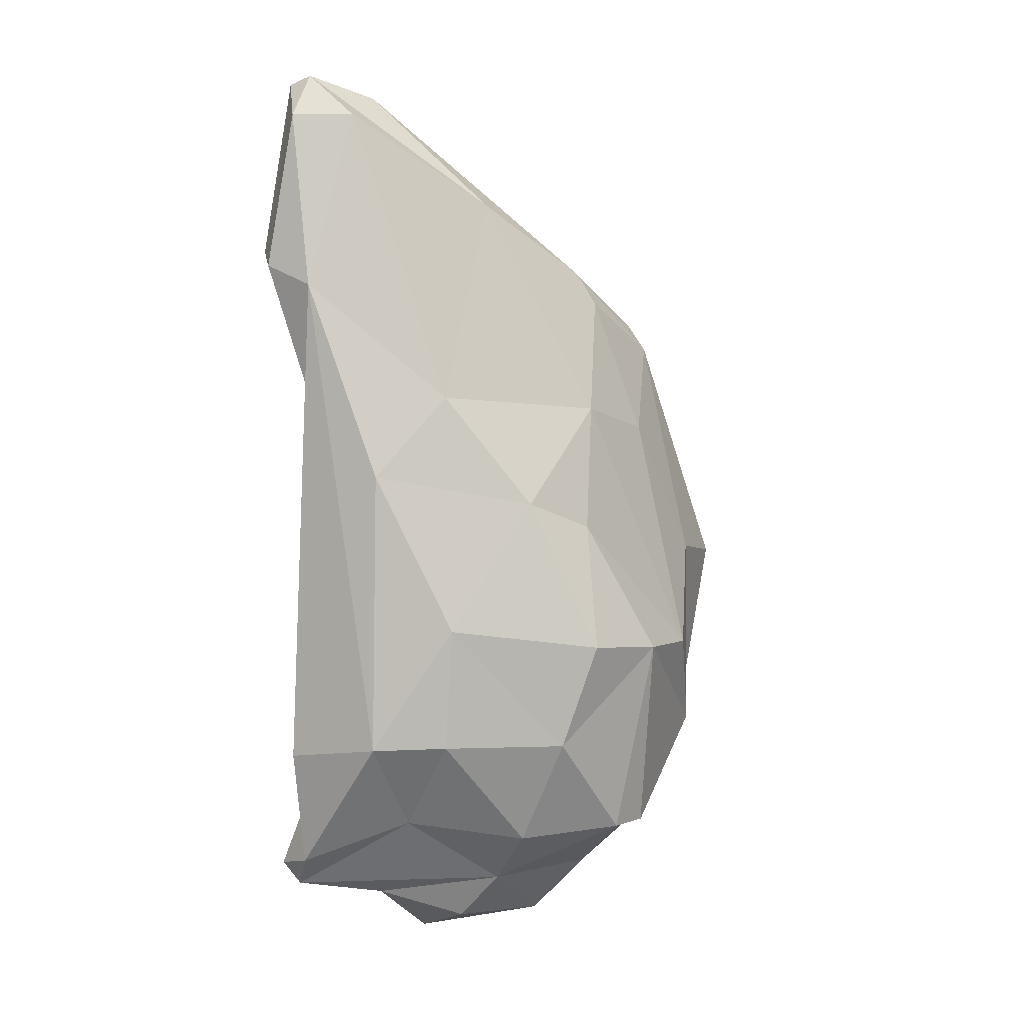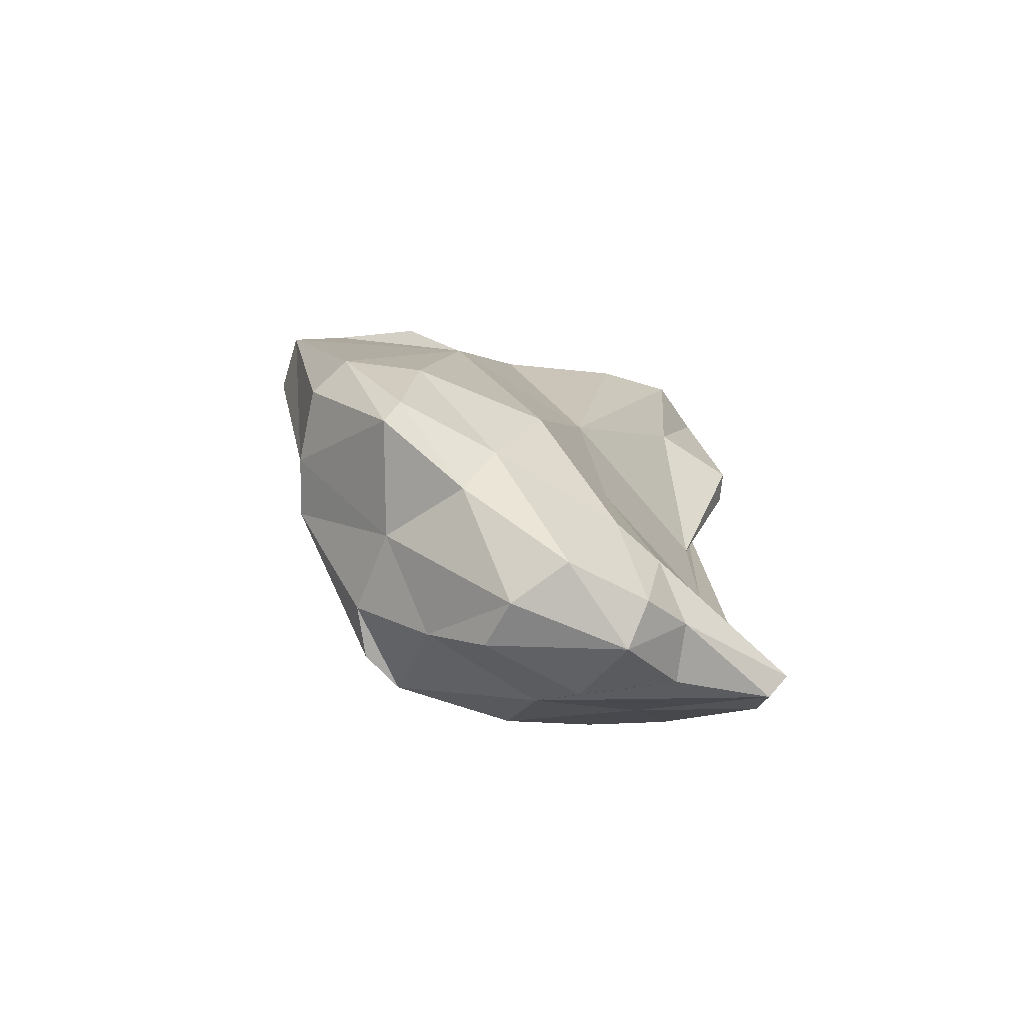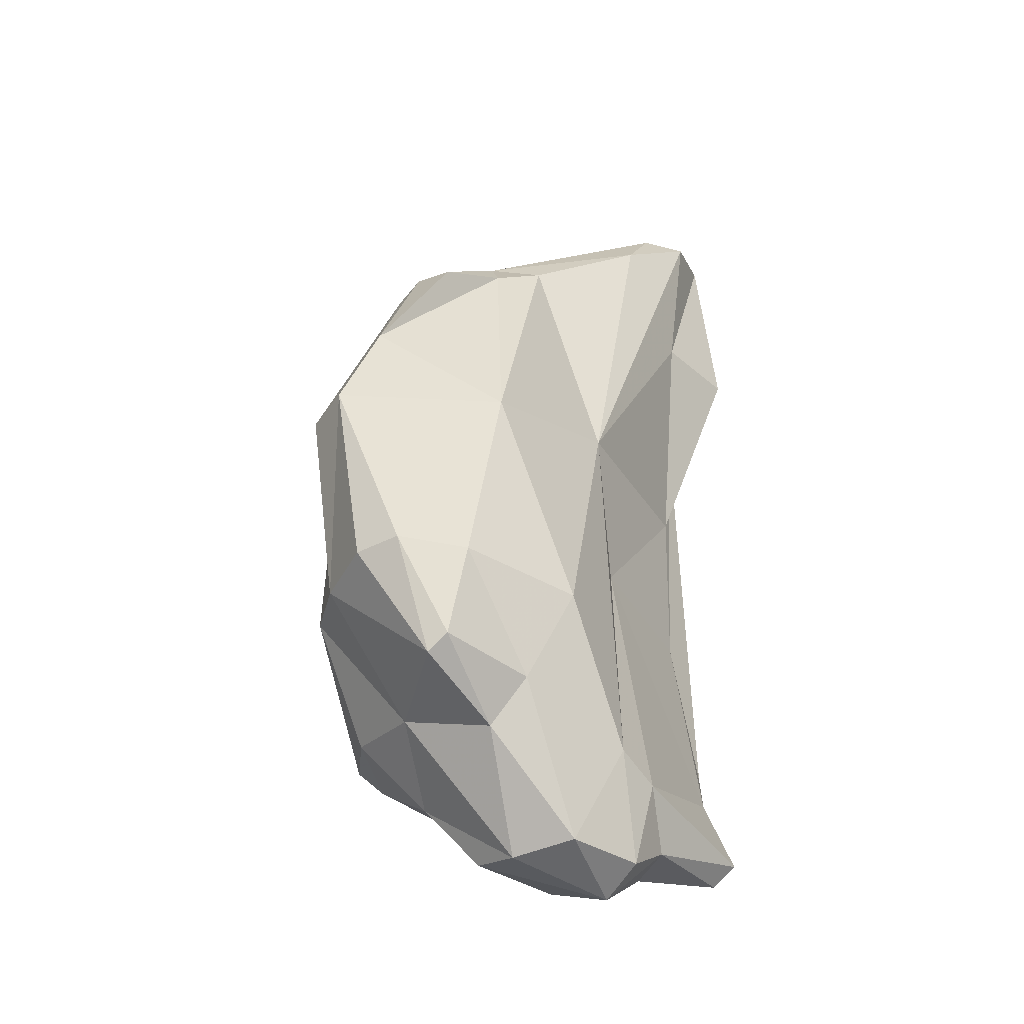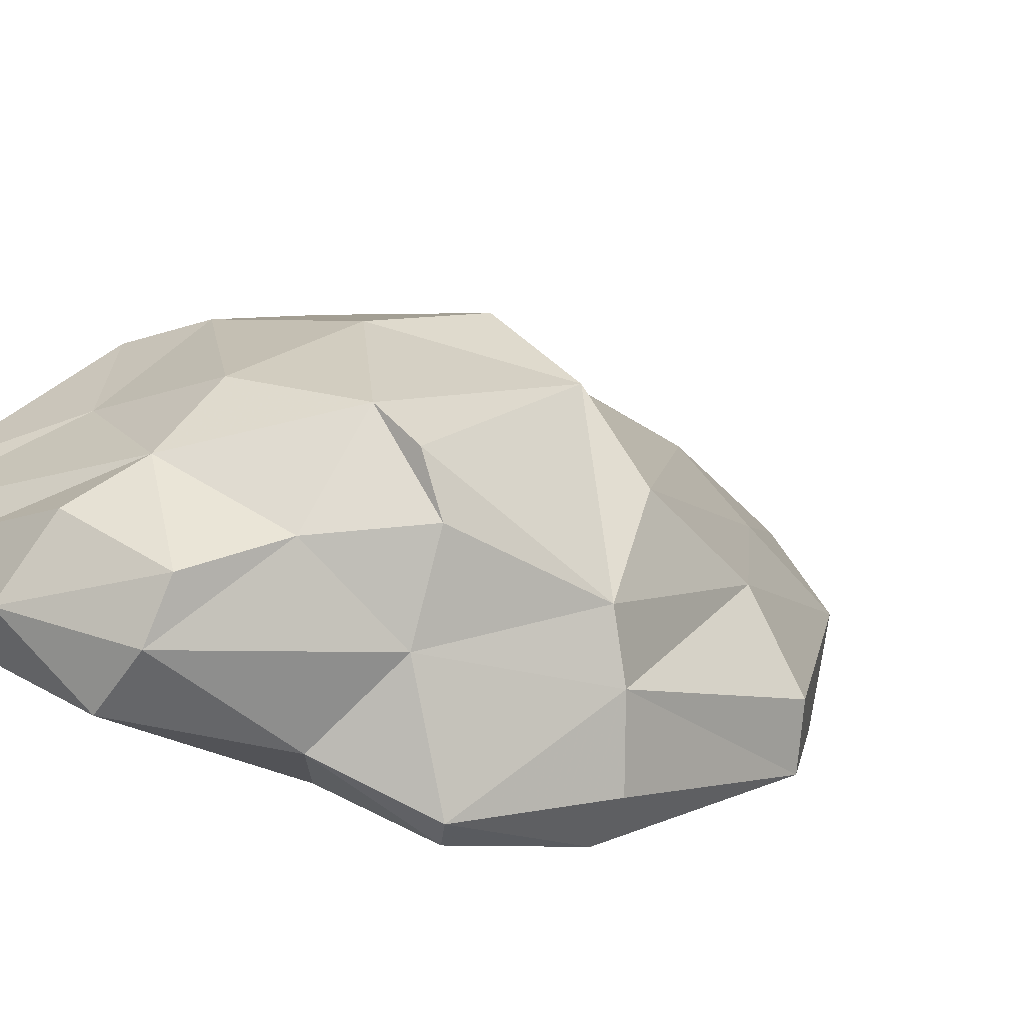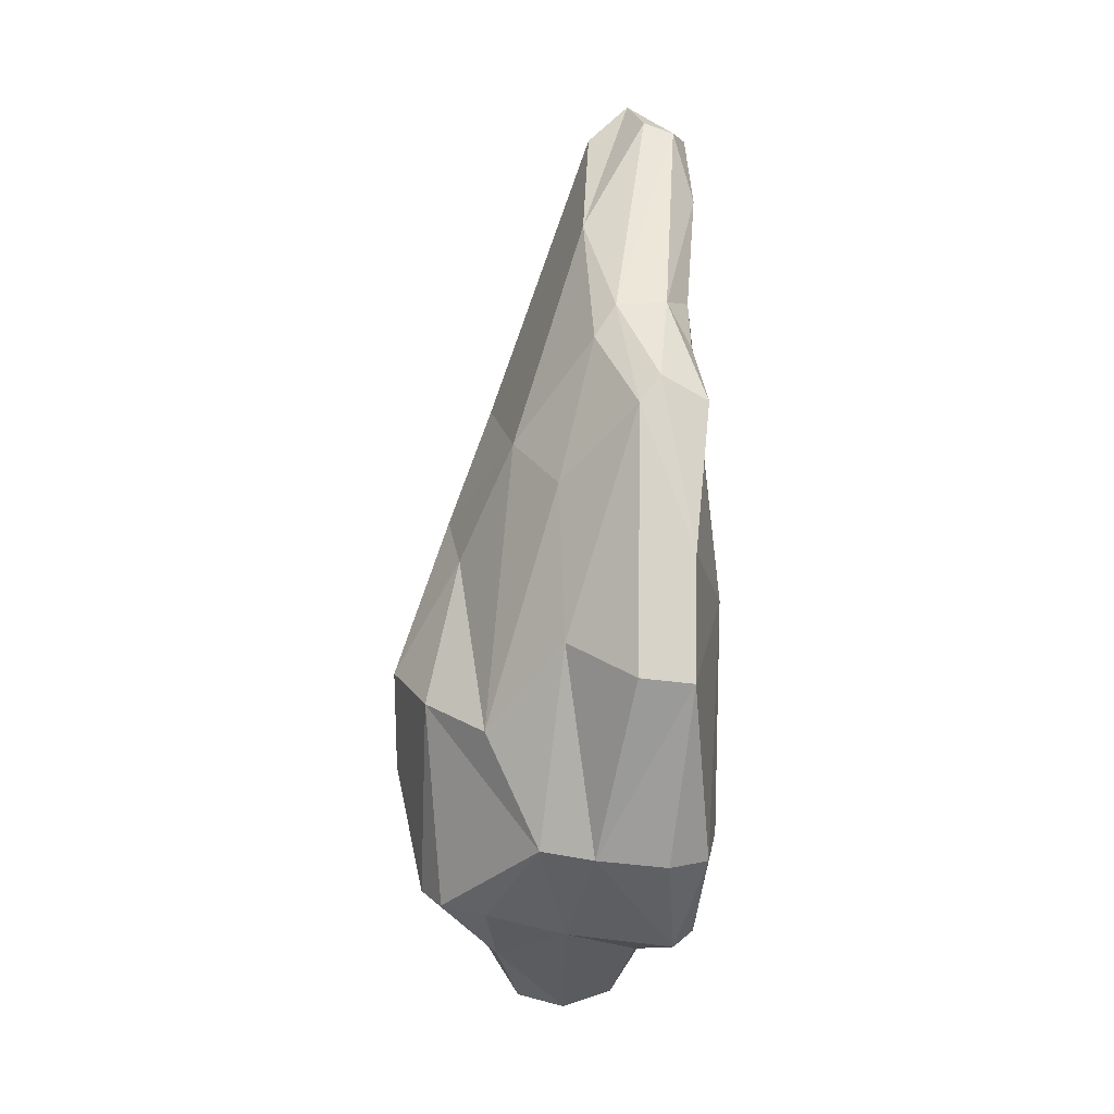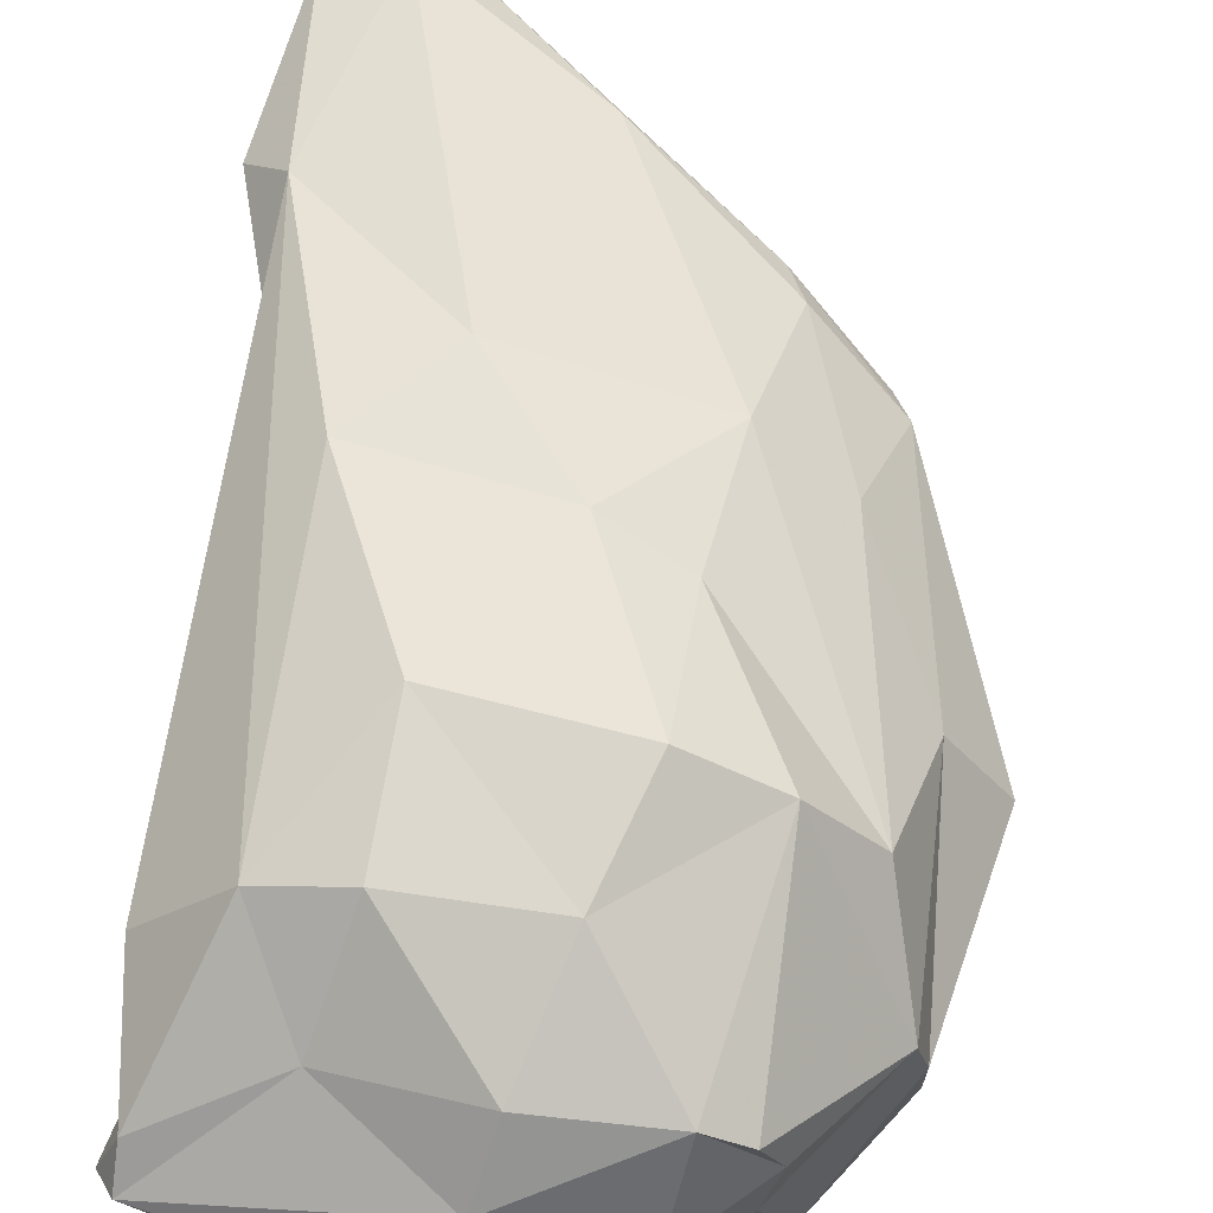
<metadata>
{"format":"obj","ext":"obj","renderer":"f3d","projection":"perspective","resolution":1024,"background":"white","views":[{"elev":12.4,"azim":163.6,"up":"+Z"},{"elev":-79.3,"azim":-13.3,"up":"+Z"},{"elev":-45.4,"azim":-27.2,"up":"+Z"},{"elev":10.6,"azim":-151.5,"up":"+Y"},{"elev":5.7,"azim":-86.2,"up":"+Z"},{"elev":76.6,"azim":-174.8,"up":"+Y"}]}
</metadata>
<code>
v 137.3 297.9 104.6
v 135.6 297.9 99.55
v 135.4 300.2 99.79
v 137.4 298.9 91.64
v 139.7 299.4 111.7
v 138.5 297.4 91.71
v 140.6 303.7 107.2
v 139.2 306.7 96.86
v 137.5 302 91.87
v 138 304.3 92.1
v 139.1 300.3 110.6
v 143.1 296.9 102
v 143.5 298.2 112.8
v 137.8 303.3 100.8
v 140.4 297.5 110.6
v 142.5 302.3 113.3
v 141.6 297.1 92.17
v 141.8 309.5 97.55
v 142.1 308.9 88.65
v 140.7 298.8 87.4
v 141.3 306.9 88.45
v 141.2 298 88
v 143.8 310 88.85
v 143.9 305.9 108.6
v 144.8 308.4 103.4
v 145.9 298.4 114.7
v 147.1 298 92.56
v 141.9 303.5 87.54
v 145.3 311.4 98.31
v 144.4 306.7 85.91
v 149 301.9 82.88
v 145.4 299.1 88.16
v 144.5 300.6 86.23
v 146.7 306 83.36
v 147.2 303.9 82.66
v 147.9 309.2 104.8
v 149.3 308.5 86.27
v 149.7 299.6 105.1
v 150.9 300.7 87.42
v 143.7 299.3 114.7
v 147 311.5 93.72
v 151.2 301.6 98.48
v 151.4 298.2 119.4
v 151.5 307.6 109.8
v 143.1 301.4 114.6
v 148.6 310.4 88.89
v 152.5 302.7 83.31
v 150.8 307.2 83.97
v 152.1 310.8 99.46
v 153.1 299.2 122.7
v 152.9 301.8 86.92
v 148.3 303.1 118.2
v 152.1 304.6 82.51
v 155.1 308.3 106.4
v 156.8 305.5 99.11
v 155 298.7 122.5
v 156.7 304.8 107.2
v 157.3 304.9 114.9
v 154.8 303.2 122.6
v 153.2 300.5 123.2
v 152.6 311.2 94.04
v 156.4 301.4 124.3
v 154.4 303.7 84.99
v 154.6 306.1 85.21
v 158.1 305.7 90.17
v 157.5 302.5 122.5
v 153.8 308.9 89.69
v 155 300.5 115.8
v 157.2 300.6 123.8
v 155.8 310.3 93.92
v 159.2 305.3 86.93
v 159 307.1 92.95
v 158.9 303.2 115.6
v 158.6 306.1 86.11
v 158.8 301.8 116.2
v 158.5 307.1 87.63
g foo
f 62 66 59
f 69 66 62
f 56 69 62
f 60 62 52
f 62 59 52
f 50 62 60
f 56 62 50
f 50 60 45
f 43 56 50
f 60 52 45
f 40 43 50
f 16 45 52
f 40 50 45
f 26 43 40
f 40 45 5
f 5 45 11
f 45 16 11
f 13 26 40
f 15 40 5
f 13 40 15
f 58 66 73
f 69 73 66
f 75 73 69
f 66 58 59
f 58 44 59
f 75 69 68
f 52 59 44
f 56 68 69
f 52 44 24
f 52 24 16
f 16 24 7
f 7 11 16
f 11 1 5
f 13 15 1
f 1 15 5
f 57 58 73
f 75 57 73
f 54 36 44
f 58 54 44
f 68 57 75
f 38 57 68
f 25 24 36
f 44 36 24
f 38 68 56
f 56 43 38
f 25 8 24
f 26 38 43
f 8 7 24
f 14 7 8
f 12 26 13
f 11 7 14
f 3 11 14
f 12 13 1
f 2 12 1
f 11 3 1
f 1 3 2
f 49 54 70
f 72 70 58
f 70 54 58
f 58 55 72
f 55 58 57
f 49 36 54
f 49 29 36
f 42 55 57
f 25 36 29
f 38 42 57
f 18 25 29
f 8 25 18
f 12 38 26
f 8 10 14
f 14 9 3
f 2 6 12
f 4 2 9
f 9 2 3
f 70 61 49
f 65 72 55
f 49 61 41
f 49 41 29
f 65 55 42
f 65 42 51
f 41 18 29
f 51 42 39
f 23 19 18
f 38 39 42
f 19 10 18
f 18 10 8
f 12 27 38
f 27 39 38
f 12 17 27
f 10 9 14
f 17 12 6
f 2 4 6
f 70 72 76
f 67 70 76
f 65 76 72
f 71 76 65
f 67 61 70
f 46 41 61
f 67 46 61
f 51 71 65
f 46 23 41
f 41 23 18
f 19 21 10
f 31 39 32
f 39 27 32
f 28 10 21
f 27 17 32
f 9 10 28
f 20 9 28
f 22 32 17
f 17 6 22
f 4 9 20
f 6 4 20
f 22 6 20
f 67 76 74
f 76 71 74
f 64 37 74
f 37 67 74
f 63 64 74
f 63 74 71
f 46 67 37
f 51 63 71
f 48 37 64
f 64 63 53
f 23 46 37
f 47 63 51
f 51 39 47
f 30 23 37
f 30 37 34
f 31 47 39
f 21 19 23
f 21 23 30
f 28 21 30
f 32 33 31
f 20 28 33
f 22 20 33
f 22 33 32
f 48 64 53
f 34 48 53
f 63 47 53
f 34 37 48
f 35 34 53
f 47 31 53
f 31 35 53
f 30 34 35
f 28 30 35
f 33 28 35
f 31 33 35
g

</code>
